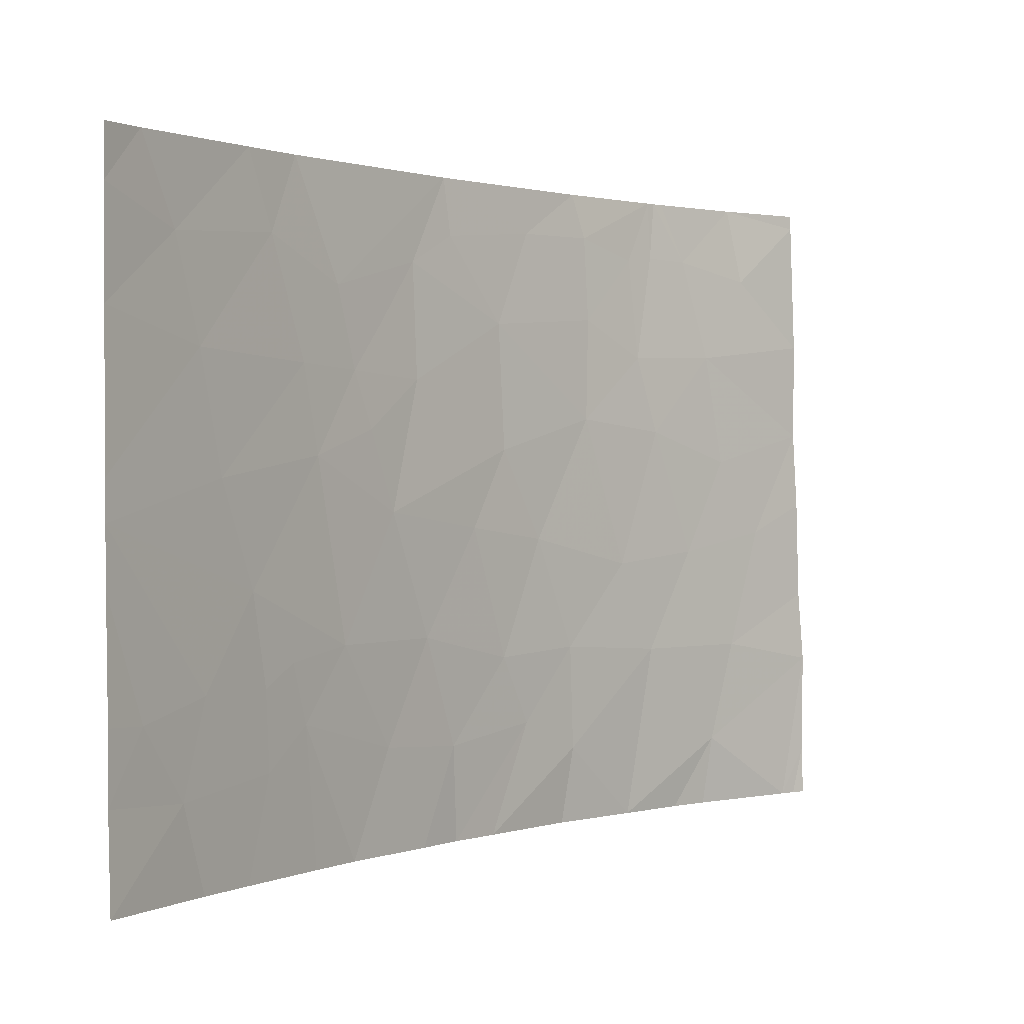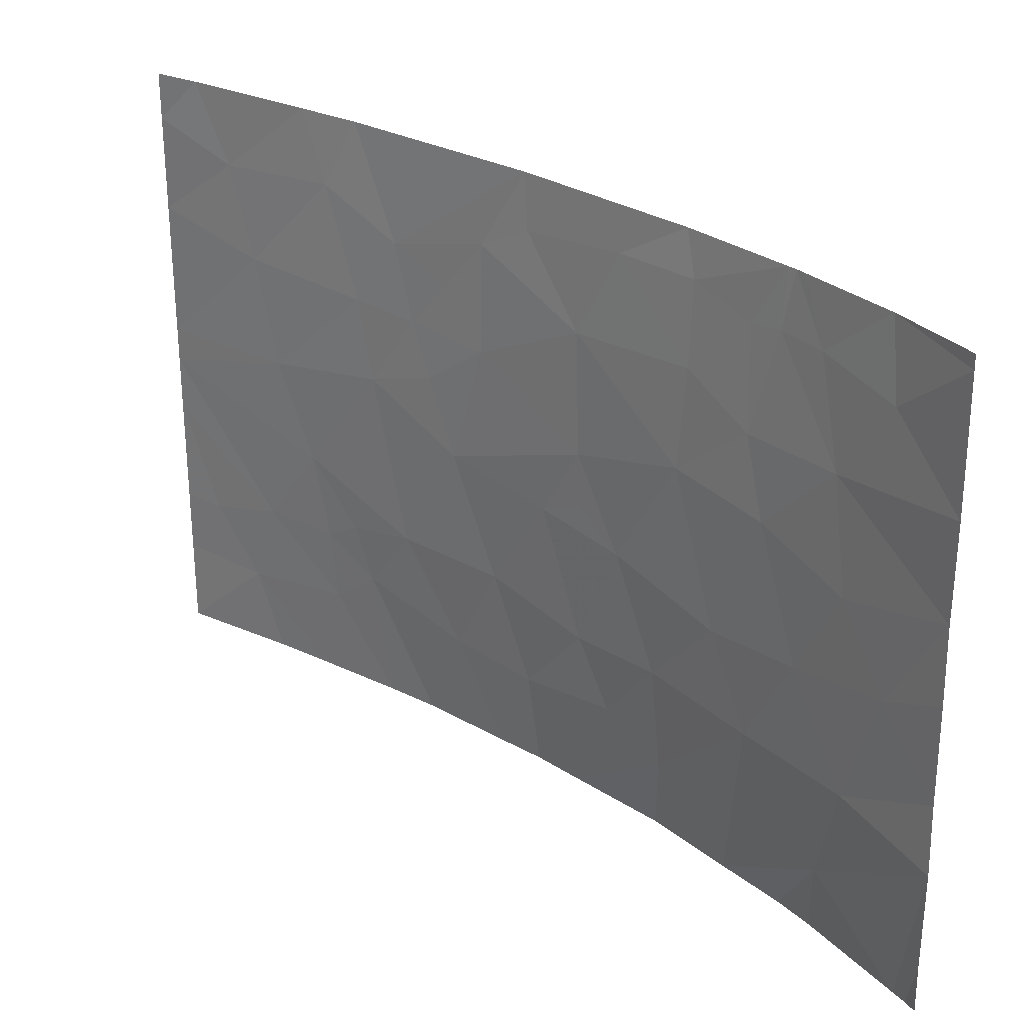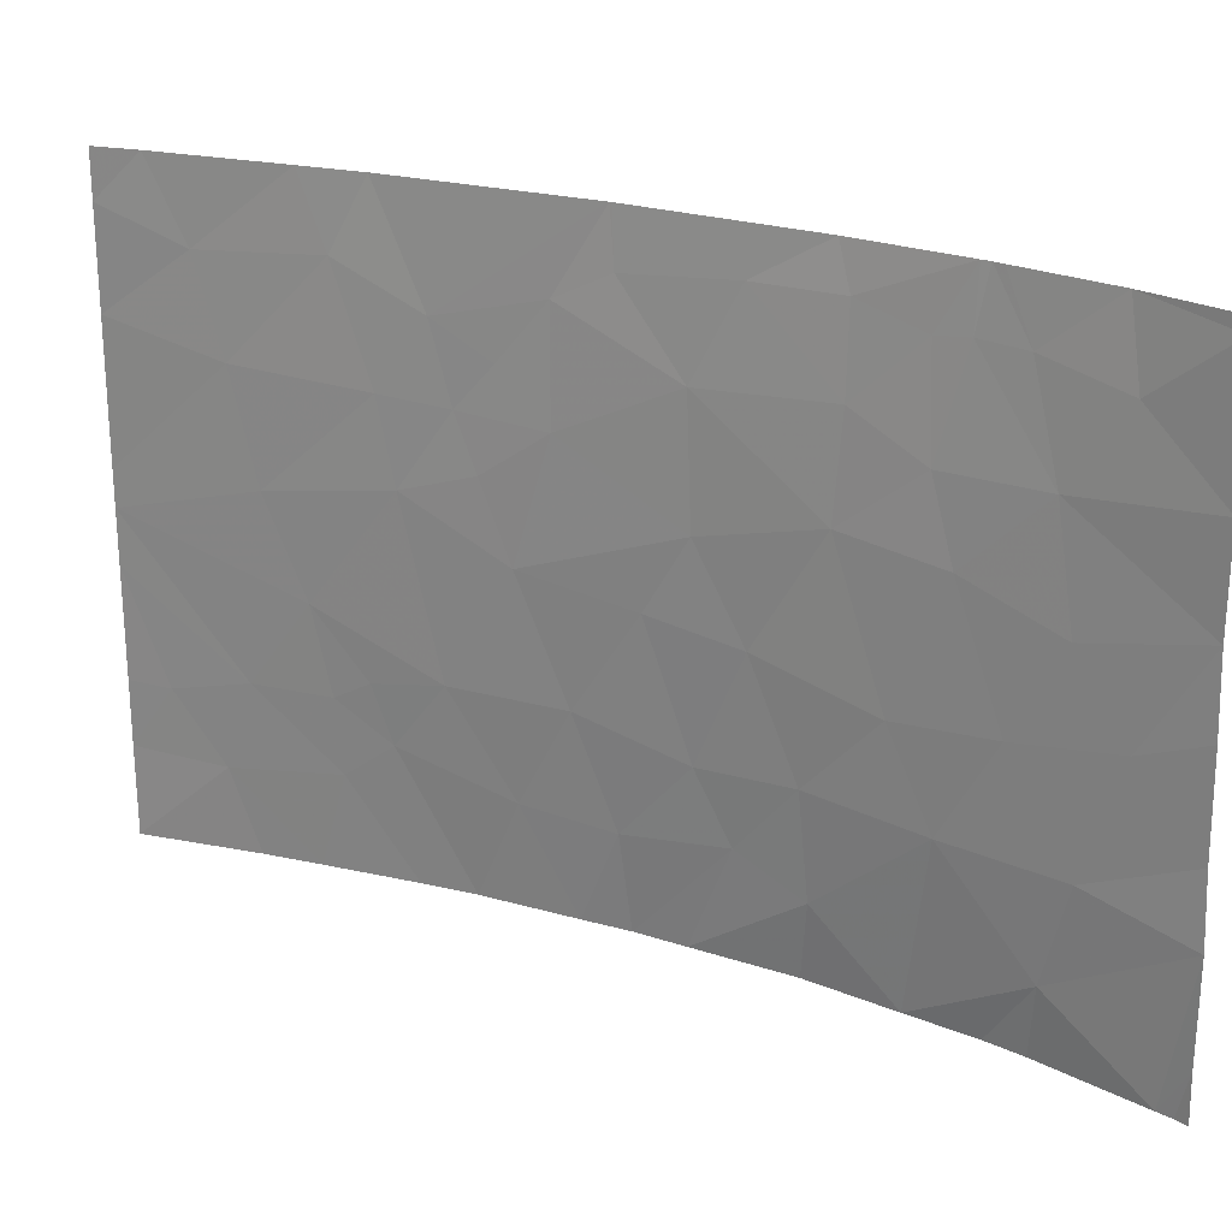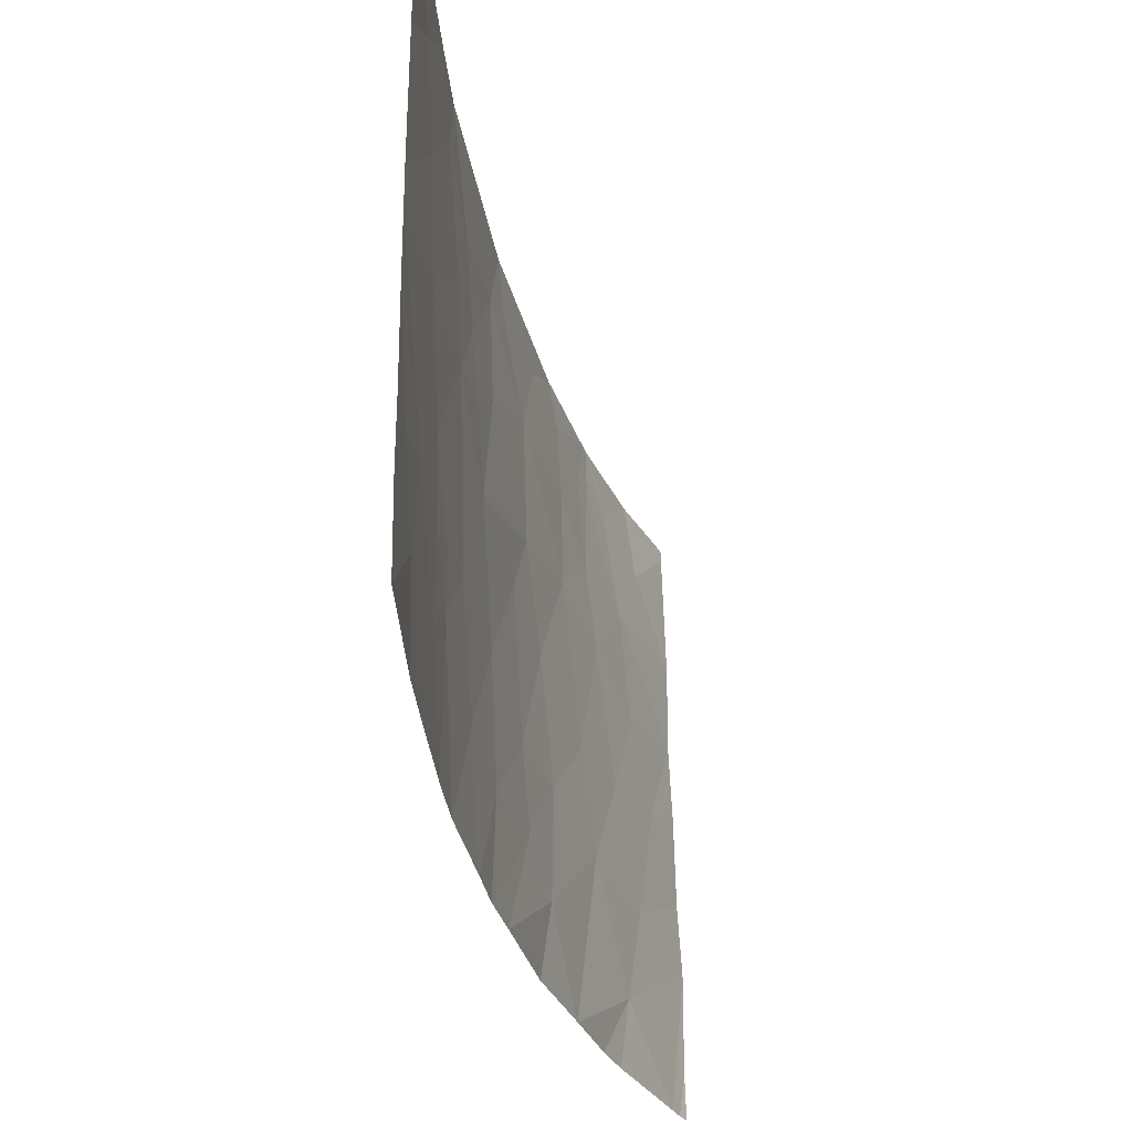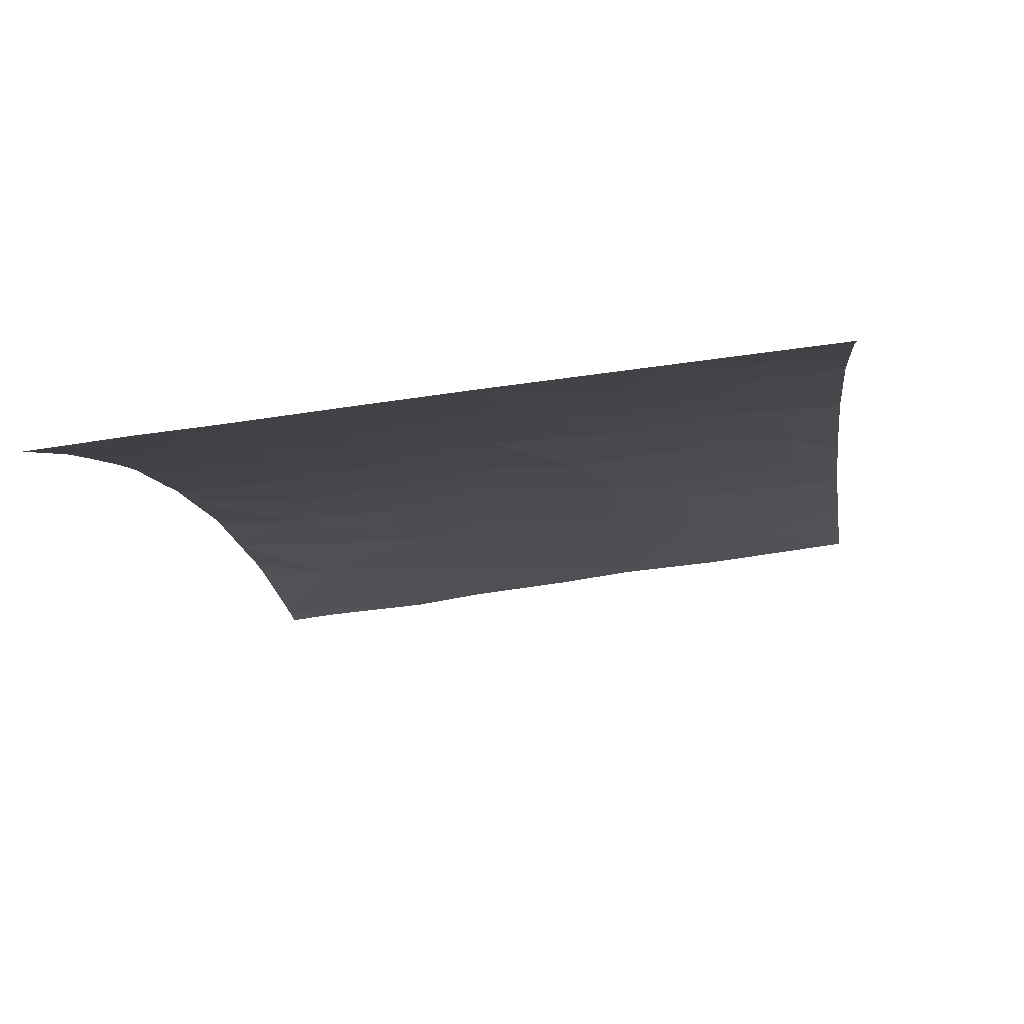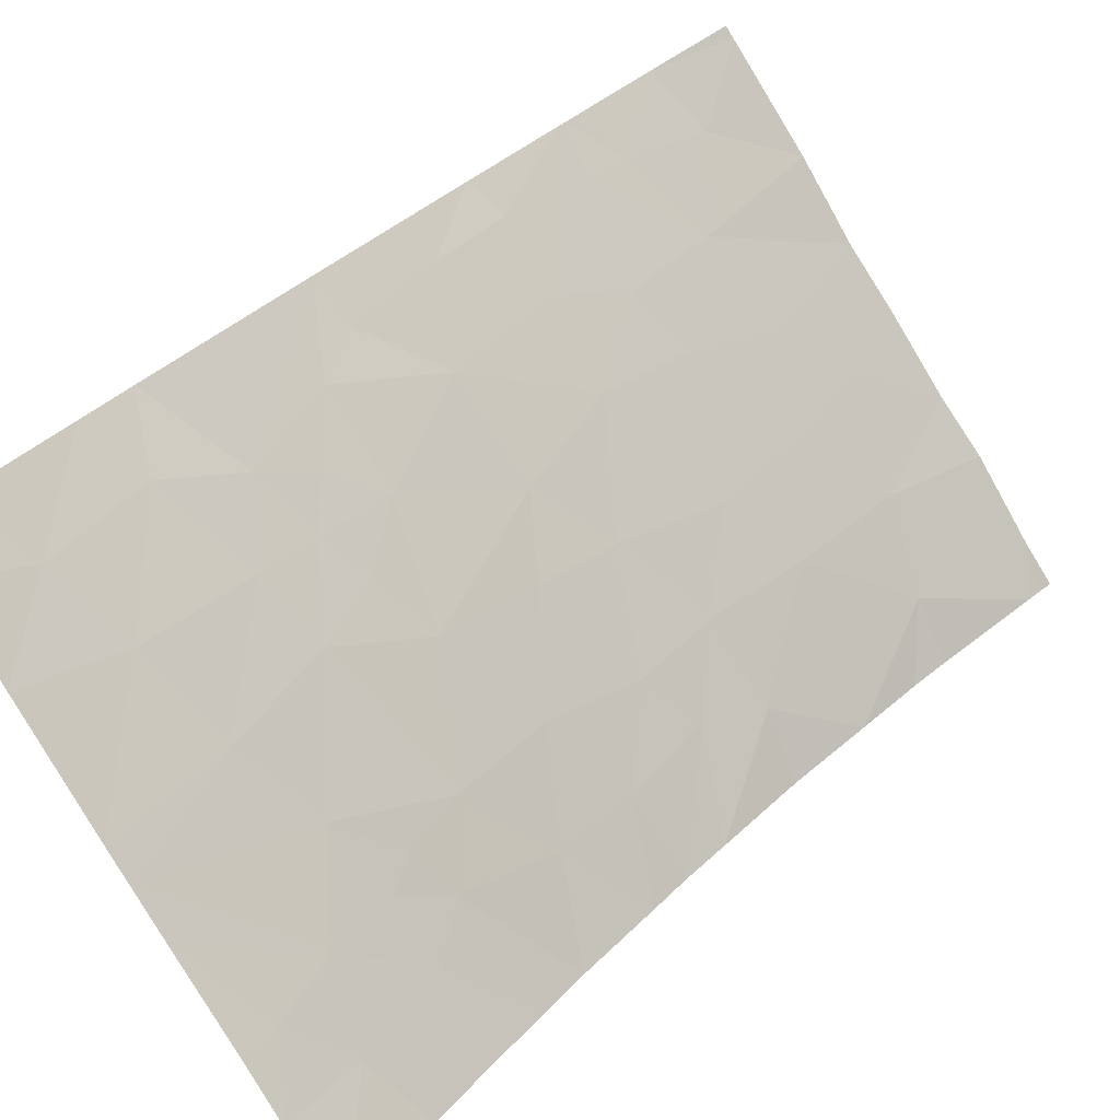
<metadata>
{"format":"obj","ext":"obj","renderer":"f3d","projection":"perspective","resolution":1024,"background":"white","views":[{"elev":1.2,"azim":-9.4,"up":"+Z"},{"elev":28.8,"azim":83.7,"up":"+Z"},{"elev":23.4,"azim":68.8,"up":"+Z"},{"elev":-32.4,"azim":-36.7,"up":"+Z"},{"elev":-50.5,"azim":-80.9,"up":"+Y"},{"elev":-78.7,"azim":29.7,"up":"+Y"}]}
</metadata>
<code>
v -5.839 22.48 -18.82
v -5.847 22.5 -18.54
v -5.966 22.39 -18.84
v -5.812 22.52 -18.54
v -7.896 20.64 -20.34
v -8.483 20 -20.05
v -8.027 20.5 -19.88
v -8.214 20.31 -18.92
v -8.345 20.17 -18.54
v -7.909 20.67 -18.54
v -7.662 20.91 -20.92
v -7.826 20.74 -21.1
v -7.841 20.71 -20.75
v -5.29 22.81 -18.9
v -5.644 22.61 -18.82
v -5.509 22.66 -19.3
v -7.132 21.41 -19.46
v -7.435 21.12 -19.43
v -7.309 21.25 -19.22
v -7.433 21.18 -21.54
v -7.613 20.99 -21.54
v -6.921 21.66 -21.54
v -6.728 21.82 -21.54
v -6.551 21.93 -21.04
v -6.291 22.13 -21.19
v -6.226 22.2 -18.75
v -6.552 21.94 -18.76
v -6.289 22.17 -18.54
v -5.769 22.55 -18.54
v -6.677 21.81 -20.72
v -6.312 22.09 -20.7
v -6.491 21.95 -20.18
v -5.844 22.42 -20.74
v -5.621 22.56 -20.27
v -6.018 22.29 -20.31
v -7.08 21.46 -20.6
v -7.272 21.3 -21.07
v -7.481 21.07 -20.6
v -6.837 21.66 -20.12
v -6.679 21.79 -19.76
v -6.669 21.8 -20.02
v -5.97 22.39 -21.54
v -5.685 22.58 -21.54
v -5.471 22.68 -21.22
v -5.366 22.8 -18.54
v -4.974 23 -18.61
v -4.976 23 -18.54
v -8.102 20.45 -21.54
v -8.187 20.34 -21.16
v -8.469 20 -21.54
v -8.477 20 -21.13
v -4.906 23 -21.32
v -5.027 22.94 -21.54
v -4.902 23 -20.84
v -5.516 22.68 -21.54
v -7.915 20.66 -21.54
v -4.954 23 -19.23
v -7.149 21.41 -18.94
v -6.957 21.6 -18.8
v -6.981 21.6 -18.54
v -6.707 21.78 -19.19
v -7.67 20.88 -19.41
v -7.608 20.94 -19.79
v -8.115 20.41 -19.37
v -4.899 23 -21.54
v -4.959 22.97 -21.54
v -5.922 22.38 -19.31
v -6.21 22.18 -19.14
v -6.224 22.15 -19.62
v -7.25 21.29 -20.04
v -7.72 20.83 -20.65
v -6.345 22.14 -21.54
v -5.819 22.44 -19.67
v -4.957 23 -19.69
v -5.203 22.83 -20.18
v -5.422 22.7 -19.82
v -8.483 20 -18.54
v -8.484 20 -18.77
v -8.096 20.43 -20.75
v -7.356 21.19 -19.68
v -7.513 21.05 -19.07
v -7.704 20.89 -18.54
v -7.811 20.75 -18.88
v -8.482 20 -20.3
v -8.476 20 -20.82
v -8.344 20.15 -20.83
v -8.484 20 -19.23
v -8.485 20 -19.88
v -4.926 23 -20.51
v -4.938 23 -20.05
v -5.355 22.73 -20.74
v -6.991 21.59 -18.54
v -7.088 21.5 -21.54
v -6.942 21.61 -21.1
v -6.988 21.59 -18.54
f 3 1 2
f 1 4 2
f 7 6 5
f 10 9 8
f 13 12 11
f 16 14 15
f 19 18 17
f 11 21 20
f 11 12 21
f 24 22 23
f 23 25 24
f 28 27 26
f 29 4 15
f 32 30 31
f 35 33 34
f 38 37 36
f 41 40 39
f 15 4 1
f 44 42 43
f 45 15 14
f 45 29 15
f 45 14 46
f 46 47 45
f 50 48 49
f 49 51 50
f 54 53 52
f 54 44 53
f 55 44 43
f 48 56 49
f 14 57 46
f 55 53 44
f 58 19 17
f 31 24 25
f 27 60 59
f 59 61 27
f 7 63 62
f 62 64 7
f 16 57 14
f 66 65 52
f 66 52 53
f 11 20 37
f 37 38 11
f 69 67 68
f 58 61 59
f 58 17 61
f 63 5 38
f 38 70 63
f 62 63 18
f 71 11 38
f 25 72 42
f 69 35 73
f 69 32 35
f 76 75 74
f 73 35 34
f 34 76 73
f 40 32 69
f 78 9 77
f 12 49 56
f 12 79 49
f 18 80 17
f 17 40 61
f 75 76 34
f 83 81 82
f 86 84 85
f 78 8 9
f 78 87 8
f 64 8 87
f 64 87 88
f 69 68 61
f 61 40 69
f 79 6 84
f 79 5 6
f 75 89 90
f 41 39 32
f 16 73 76
f 71 5 13
f 27 28 60
f 83 10 8
f 8 64 83
f 70 38 36
f 81 19 58
f 67 73 16
f 91 54 89
f 89 75 91
f 16 15 1
f 1 67 16
f 63 80 18
f 91 34 33
f 91 75 34
f 91 33 44
f 26 2 28
f 69 73 67
f 81 92 82
f 81 58 92
f 25 33 31
f 94 93 22
f 33 42 44
f 33 25 42
f 35 31 33
f 30 24 31
f 59 60 95
f 86 79 84
f 58 95 92
f 26 3 2
f 26 68 3
f 67 1 3
f 3 68 67
f 58 59 95
f 94 37 93
f 94 36 37
f 5 71 38
f 86 49 79
f 41 32 40
f 86 51 49
f 86 85 51
f 7 88 6
f 7 64 88
f 80 70 17
f 94 22 24
f 24 30 94
f 94 30 36
f 7 5 63
f 91 44 54
f 90 74 75
f 70 39 40
f 40 17 70
f 13 79 12
f 81 62 18
f 12 56 21
f 83 82 10
f 71 13 11
f 83 62 81
f 83 64 62
f 16 74 57
f 16 76 74
f 70 36 39
f 25 23 72
f 63 70 80
f 19 81 18
f 32 31 35
f 13 5 79
f 39 36 30
f 30 32 39
f 37 20 93
f 68 26 27
f 27 61 68

</code>
